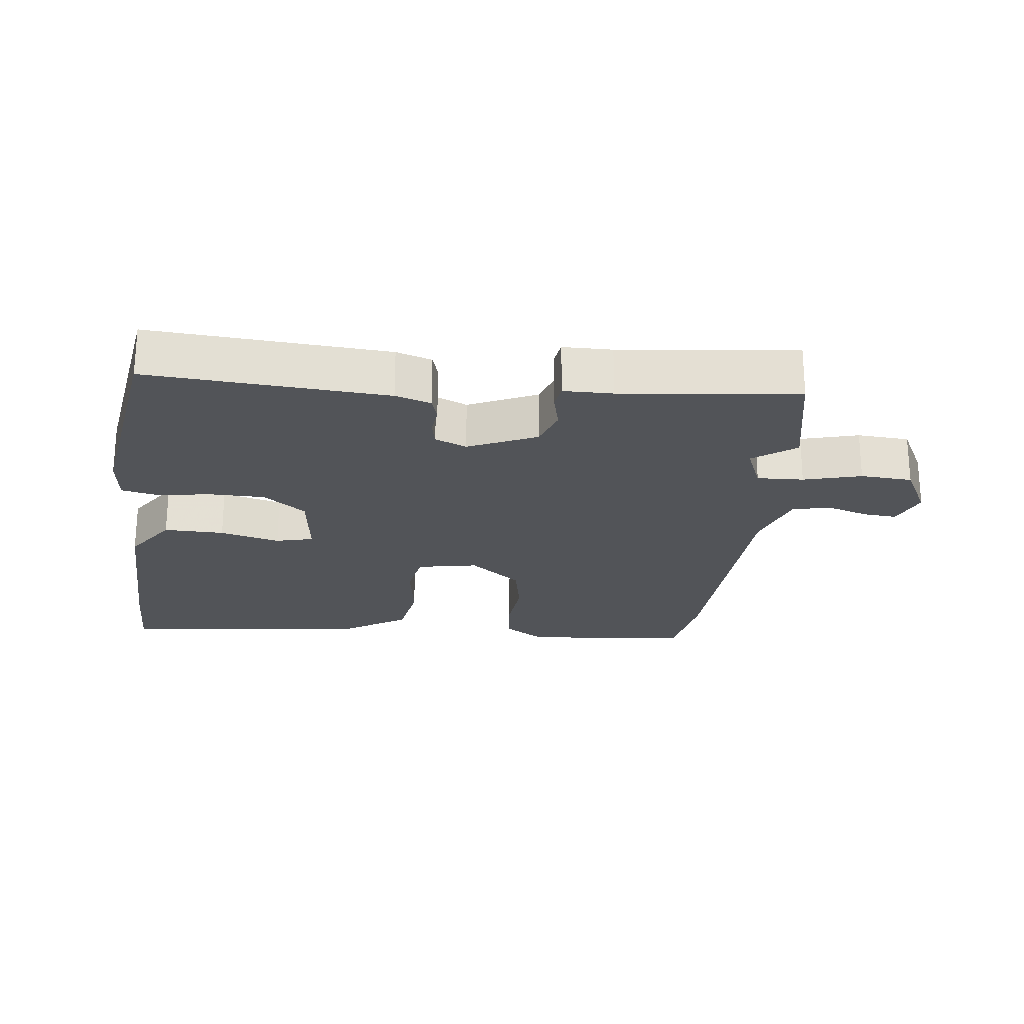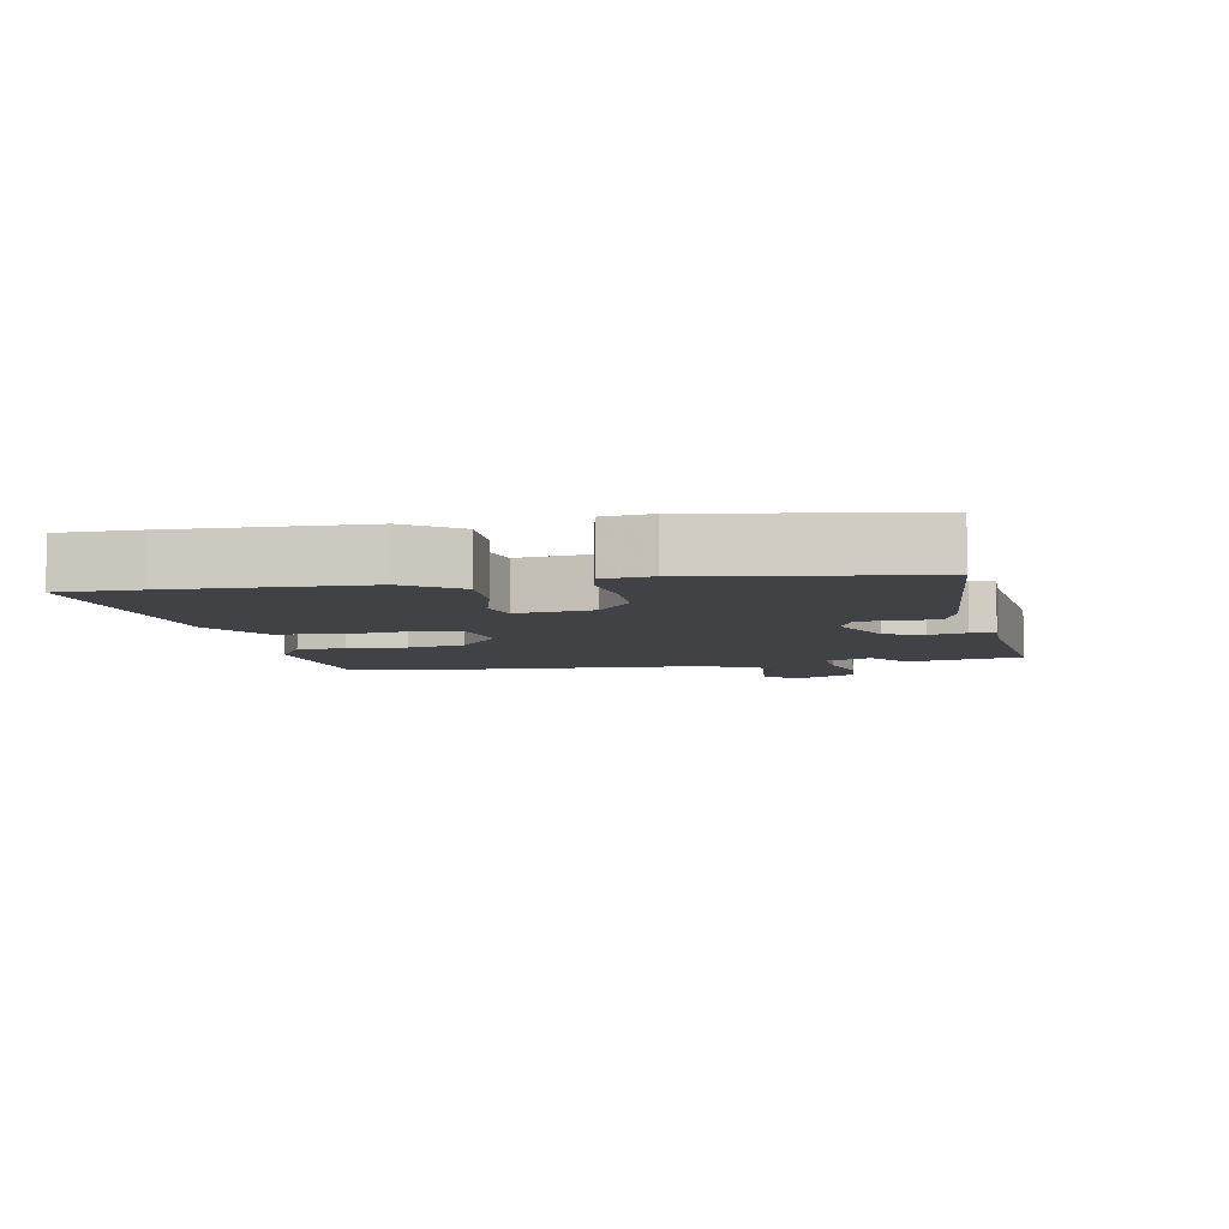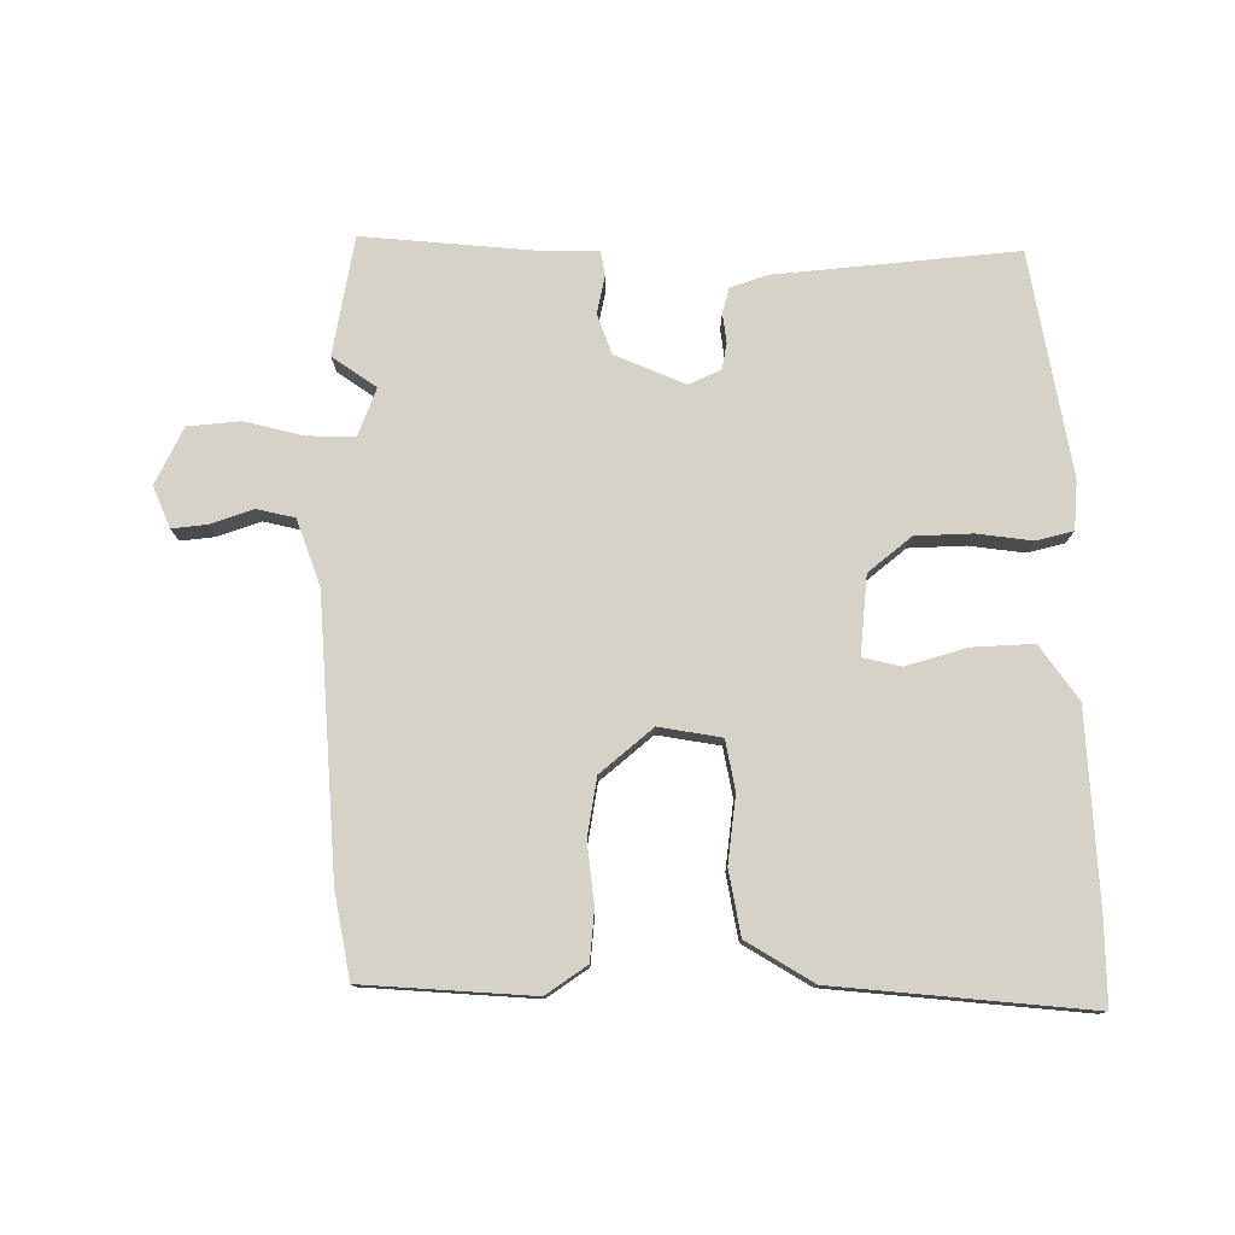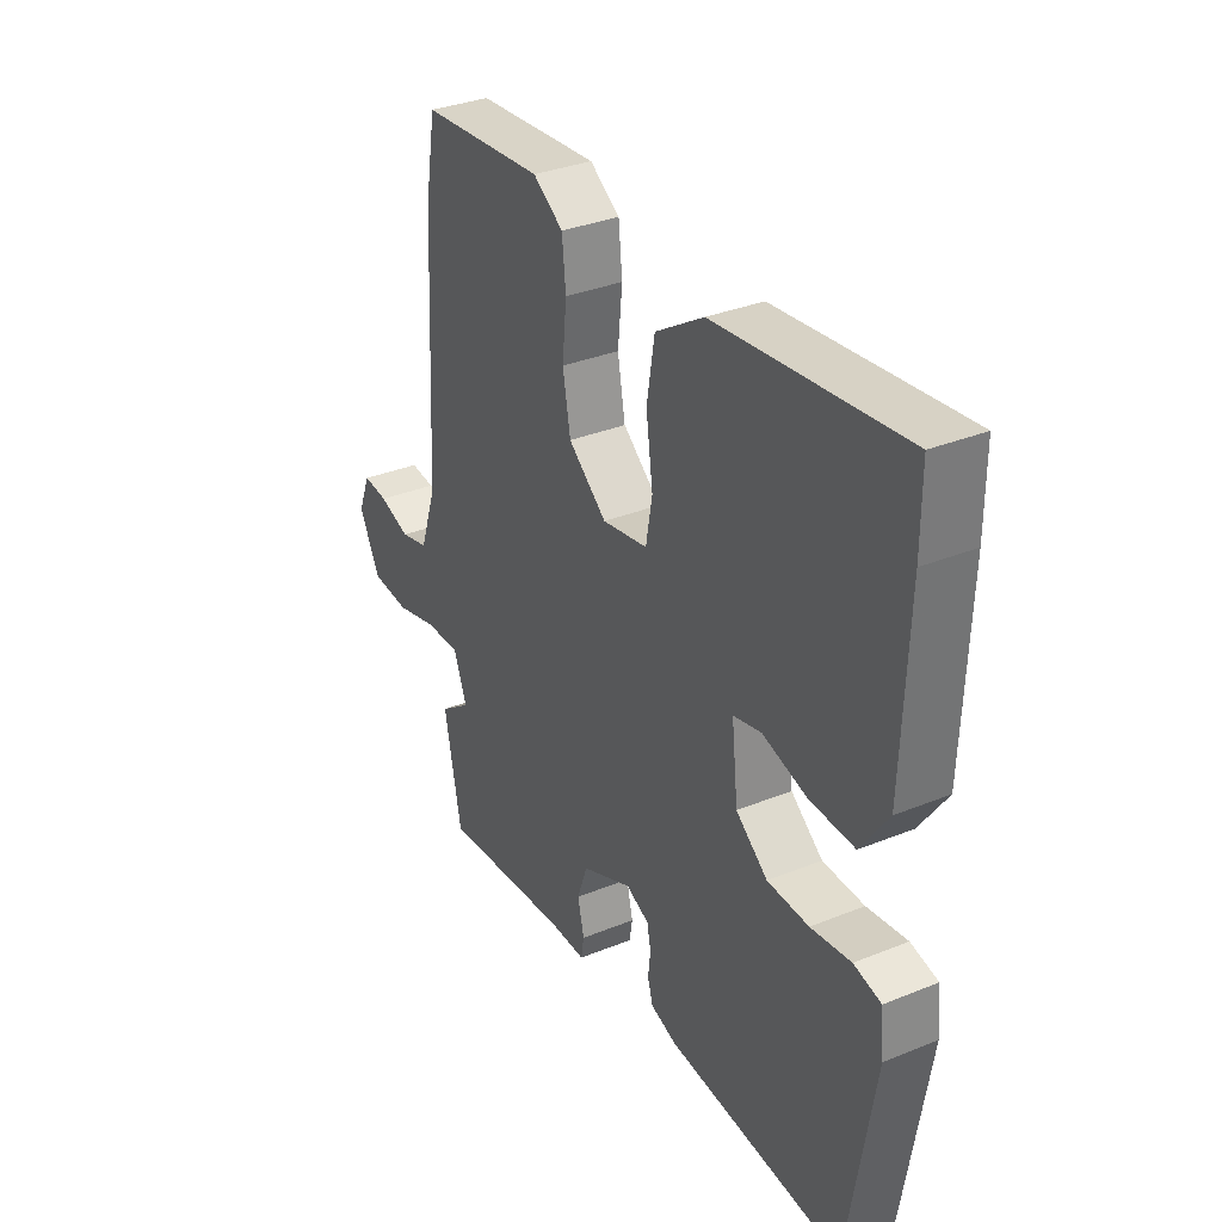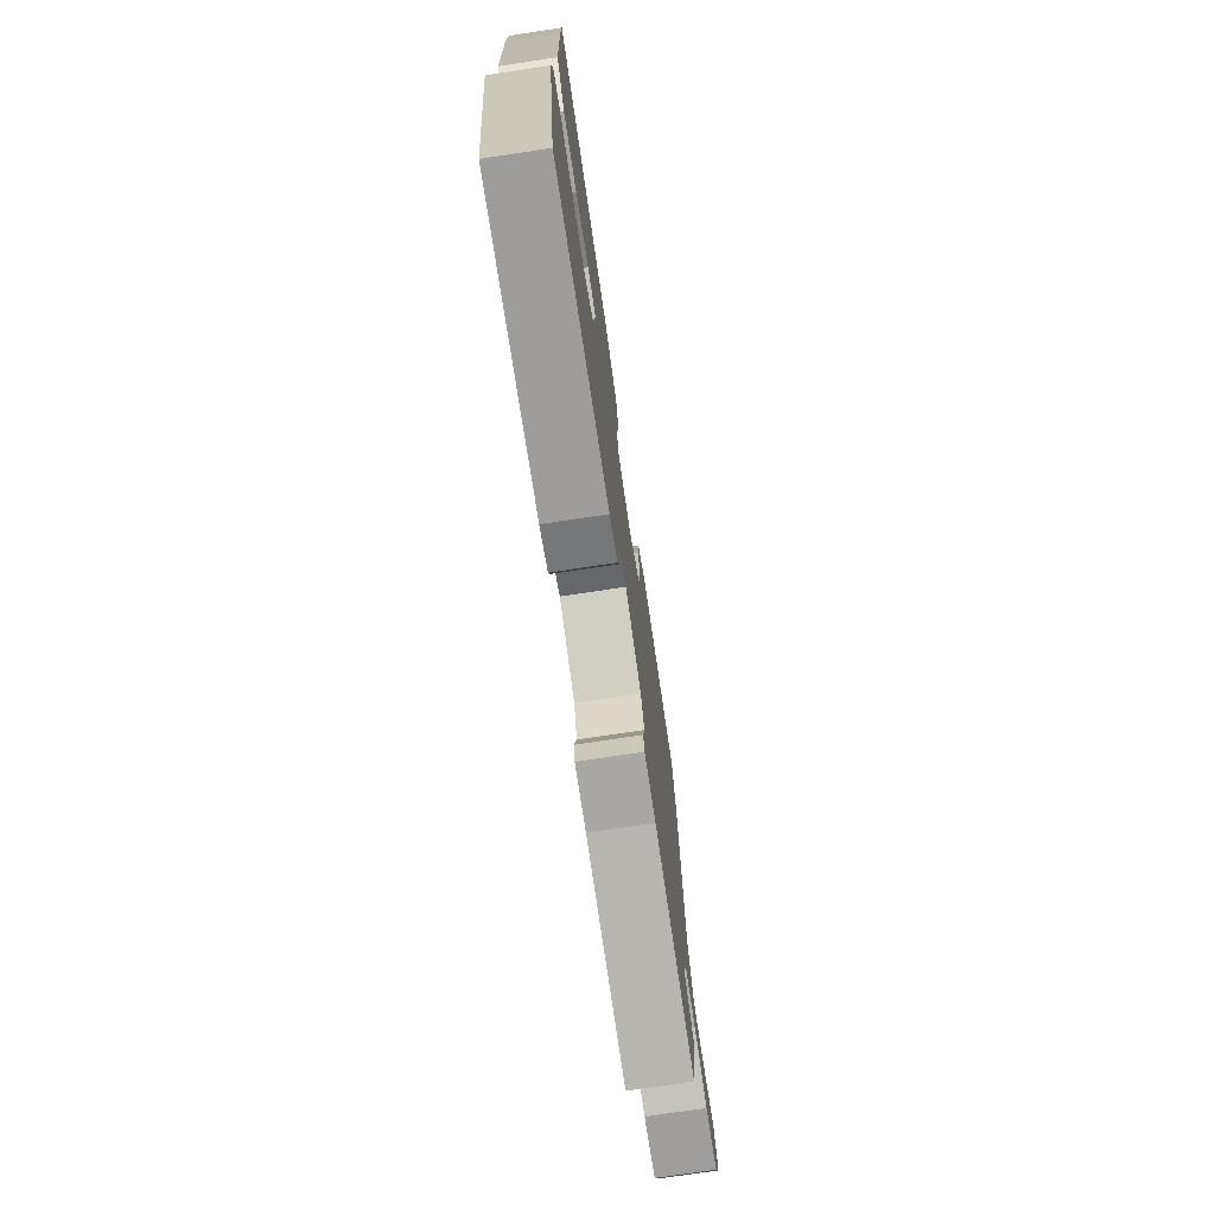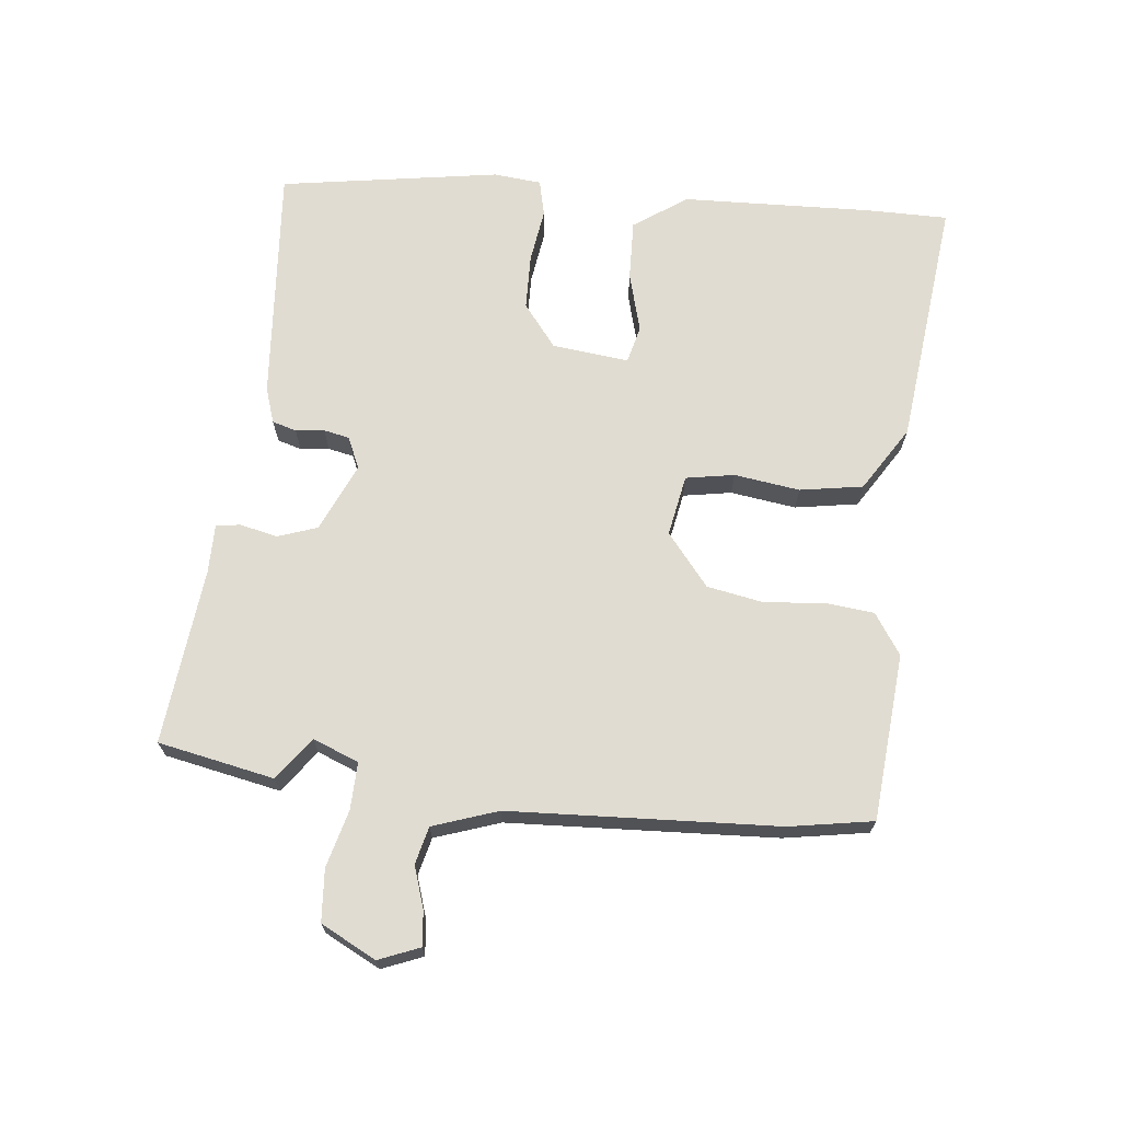
<metadata>
{"format":"obj","ext":"obj","renderer":"f3d","projection":"perspective","resolution":1024,"background":"white","views":[{"elev":-23.1,"azim":173.8,"up":"+Y"},{"elev":-6.7,"azim":101.1,"up":"+Y"},{"elev":77.9,"azim":-1.1,"up":"+Y"},{"elev":33.5,"azim":61.0,"up":"+Z"},{"elev":-75.1,"azim":98.5,"up":"+Z"},{"elev":69.1,"azim":-83.8,"up":"+Y"}]}
</metadata>
<code>
v 0.447 0.07 -0.493
v 0.084 0.07 -0.464
v 0.03 0.07 -0.446
v 0.019 0.07 -0.409
v 0.024 0.07 -0.365
v 0.016 0.07 -0.326
v -0.032 0.07 -0.305
v -0.136 0.07 -0.351
v -0.157 0.07 -0.411
v -0.144 0.07 -0.468
v -0.15 0.07 -0.505
v -0.225 0.07 -0.505
v -0.494 0.07 -0.533
v -0.529 0.07 -0.356
v -0.464 0.07 -0.309
v -0.492 0.07 -0.239
v -0.563 0.07 -0.241
v -0.651 0.07 -0.264
v -0.73 0.07 -0.258
v -0.773 0.07 -0.174
v -0.748 0.07 -0.112
v -0.696 0.07 -0.117
v -0.632 0.07 -0.138
v -0.575 0.07 -0.124
v -0.541 0.07 -0.025
v -0.52 0.07 0.384
v -0.498 0.07 0.512
v -0.244 0.07 0.533
v -0.182 0.07 0.492
v -0.174 0.07 0.417
v -0.183 0.07 0.327
v -0.167 0.07 0.24
v -0.088 0.07 0.176
v 0.005 0.07 0.193
v 0.018 0.07 0.267
v 0.004 0.07 0.367
v 0.02 0.07 0.463
v 0.119 0.07 0.525
v 0.5 0.07 0.567
v 0.5 0.07 0.444
v 0.489 0.07 0.153
v 0.433 0.07 0.072
v 0.341 0.07 0.075
v 0.25 0.07 0.1
v 0.193 0.07 0.086
v 0.206 0.07 -0.031
v 0.271 0.07 -0.082
v 0.356 0.07 -0.084
v 0.438 0.07 -0.072
v 0.494 0.07 -0.085
v 0.501 0.07 -0.158
v 0.447 0 -0.493
v 0.084 0 -0.464
v 0.03 0 -0.446
v 0.019 0 -0.409
v 0.024 0 -0.365
v 0.016 0 -0.326
v -0.032 0 -0.305
v -0.136 0 -0.351
v -0.157 0 -0.411
v -0.144 0 -0.468
v -0.15 0 -0.505
v -0.225 0 -0.505
v -0.494 0 -0.533
v -0.529 0 -0.356
v -0.464 0 -0.309
v -0.492 0 -0.239
v -0.563 0 -0.241
v -0.651 0 -0.264
v -0.73 0 -0.258
v -0.773 0 -0.174
v -0.748 0 -0.112
v -0.696 0 -0.117
v -0.632 0 -0.138
v -0.575 0 -0.124
v -0.541 0 -0.025
v -0.52 0 0.384
v -0.498 0 0.512
v -0.244 0 0.533
v -0.182 0 0.492
v -0.174 0 0.417
v -0.183 0 0.327
v -0.167 0 0.24
v -0.088 0 0.176
v 0.005 0 0.193
v 0.018 0 0.267
v 0.004 0 0.367
v 0.02 0 0.463
v 0.119 0 0.525
v 0.5 0 0.567
v 0.5 0 0.444
v 0.489 0 0.153
v 0.433 0 0.072
v 0.341 0 0.075
v 0.25 0 0.1
v 0.193 0 0.086
v 0.206 0 -0.031
v 0.271 0 -0.082
v 0.356 0 -0.084
v 0.438 0 -0.072
v 0.494 0 -0.085
v 0.501 0 -0.158
f 3 4 5
f 2 3 5
f 1 2 5
f 51 1 5
f 50 51 5
f 49 50 5
f 48 49 5
f 47 48 5 6
f 46 47 6 7
f 45 46 7 8
f 42 43 44
f 41 42 44
f 40 41 44
f 39 40 44
f 38 39 44
f 37 38 44
f 36 37 44
f 35 36 44
f 34 35 44 45
f 33 34 45 8
f 29 30 31
f 28 29 31
f 27 28 31
f 26 27 31
f 25 26 31
f 24 25 31 32
f 21 22 23
f 20 21 23
f 19 20 23
f 18 19 23
f 17 18 23
f 16 17 23 24
f 12 13 14 15
f 12 15 16
f 11 12 16
f 10 11 16
f 9 10 16
f 24 32 33
f 16 24 33
f 9 16 33
f 8 9 33
f 56 55 54
f 56 54 53
f 56 53 52
f 56 52 102
f 56 102 101
f 56 101 100
f 56 100 99
f 57 56 99 98
f 58 57 98 97
f 59 58 97 96
f 95 94 93
f 95 93 92
f 95 92 91
f 95 91 90
f 95 90 89
f 95 89 88
f 95 88 87
f 95 87 86
f 96 95 86 85
f 59 96 85 84
f 82 81 80
f 82 80 79
f 82 79 78
f 82 78 77
f 82 77 76
f 83 82 76 75
f 74 73 72
f 74 72 71
f 74 71 70
f 74 70 69
f 74 69 68
f 75 74 68 67
f 66 65 64 63
f 67 66 63
f 67 63 62
f 67 62 61
f 67 61 60
f 84 83 75
f 84 75 67
f 84 67 60
f 84 60 59
f 1 52 53 2
f 2 53 54 3
f 3 54 55 4
f 4 55 56 5
f 5 56 57 6
f 6 57 58 7
f 7 58 59 8
f 8 59 60 9
f 9 60 61 10
f 10 61 62 11
f 11 62 63 12
f 12 63 64 13
f 13 64 65 14
f 14 65 66 15
f 15 66 67 16
f 16 67 68 17
f 17 68 69 18
f 18 69 70 19
f 19 70 71 20
f 20 71 72 21
f 21 72 73 22
f 22 73 74 23
f 23 74 75 24
f 24 75 76 25
f 25 76 77 26
f 26 77 78 27
f 27 78 79 28
f 28 79 80 29
f 29 80 81 30
f 30 81 82 31
f 31 82 83 32
f 32 83 84 33
f 33 84 85 34
f 34 85 86 35
f 35 86 87 36
f 36 87 88 37
f 37 88 89 38
f 38 89 90 39
f 39 90 91 40
f 40 91 92 41
f 41 92 93 42
f 42 93 94 43
f 43 94 95 44
f 44 95 96 45
f 45 96 97 46
f 46 97 98 47
f 47 98 99 48
f 48 99 100 49
f 49 100 101 50
f 50 101 102 51
f 51 102 52 1

</code>
